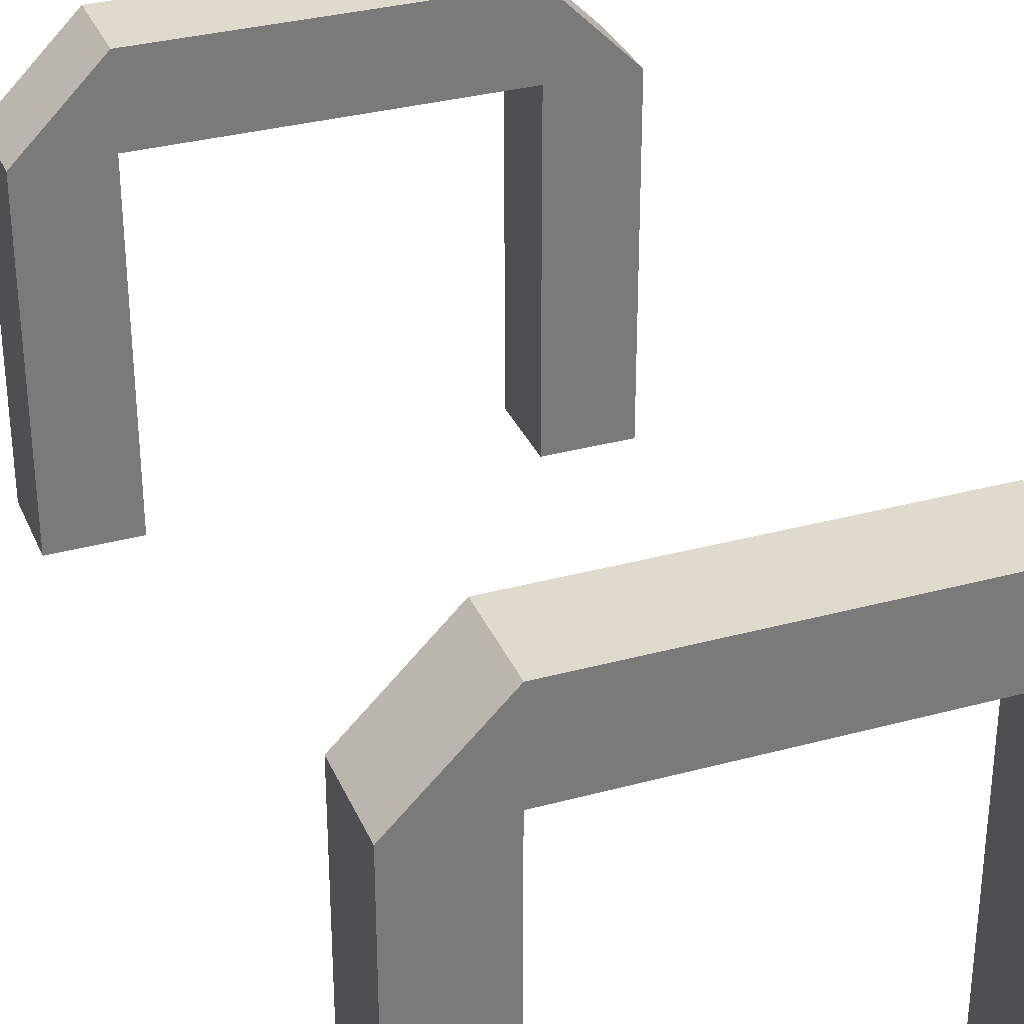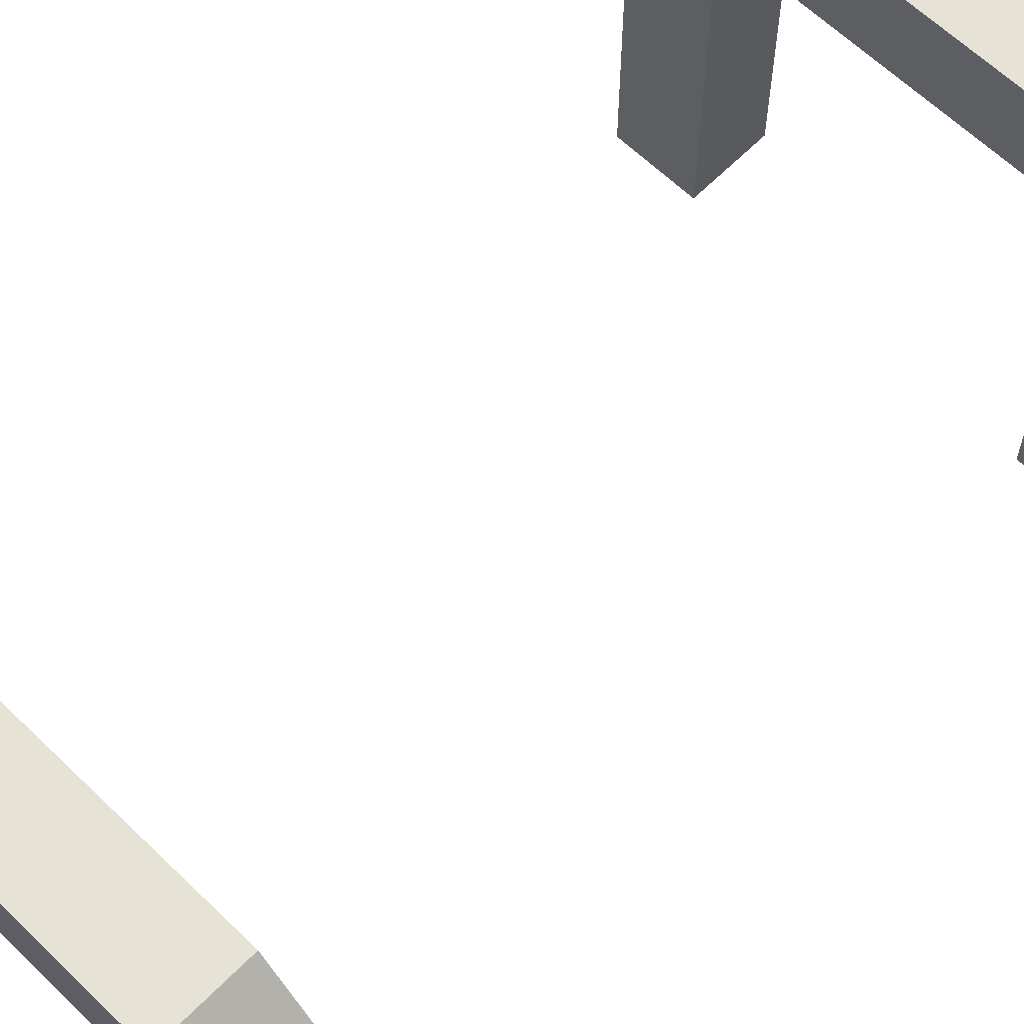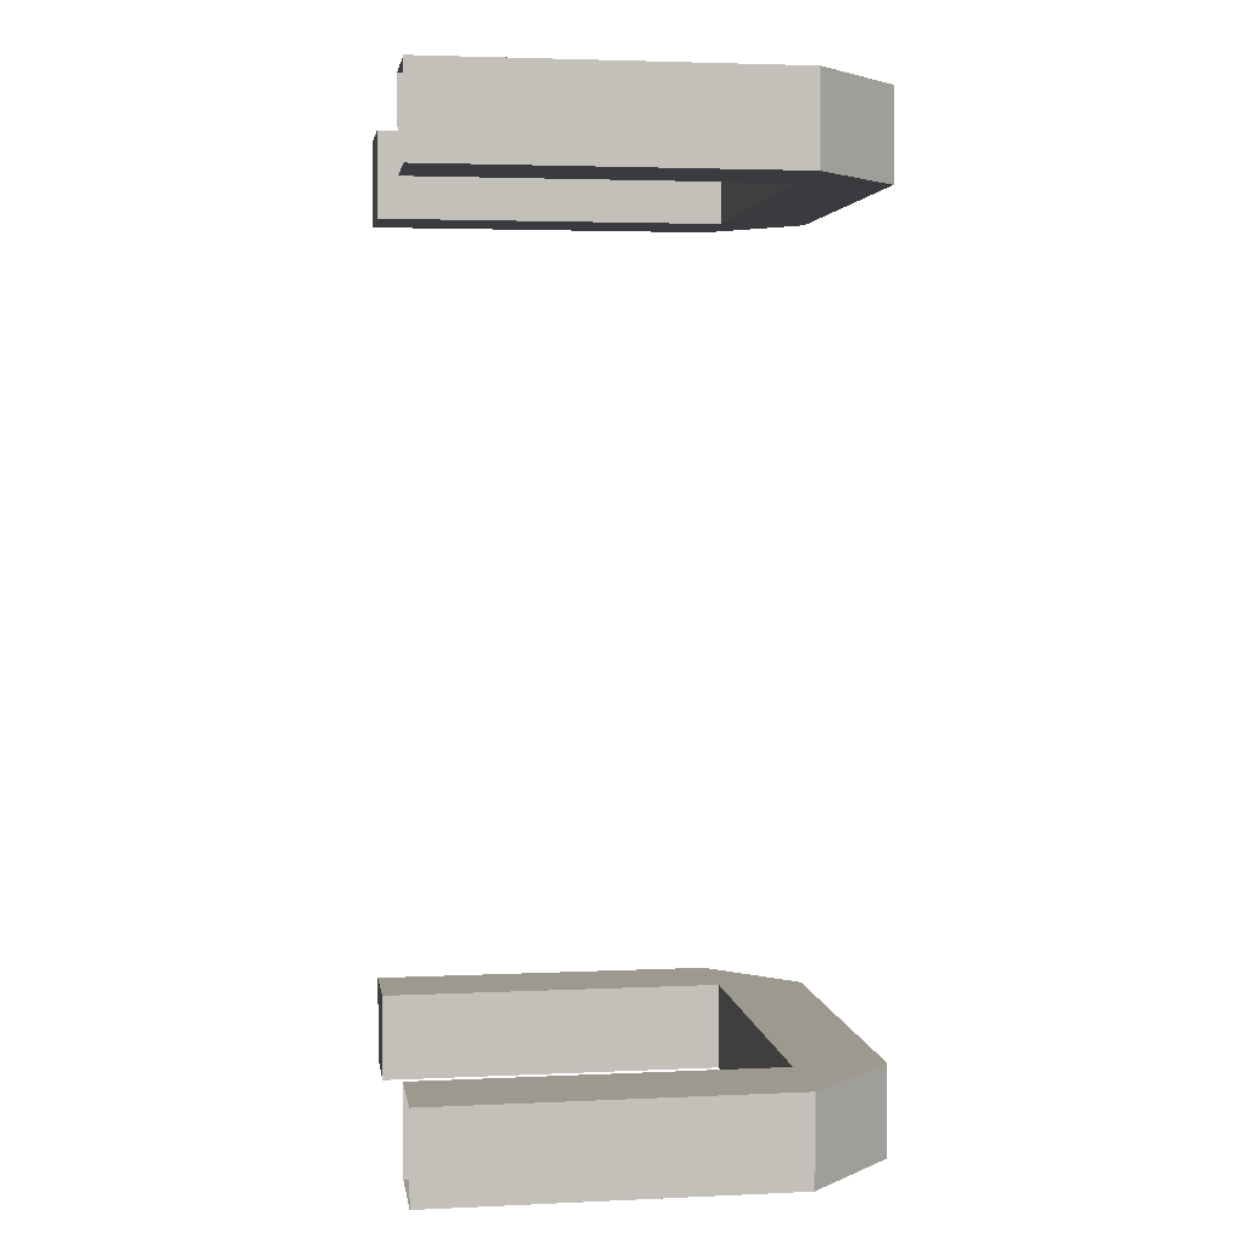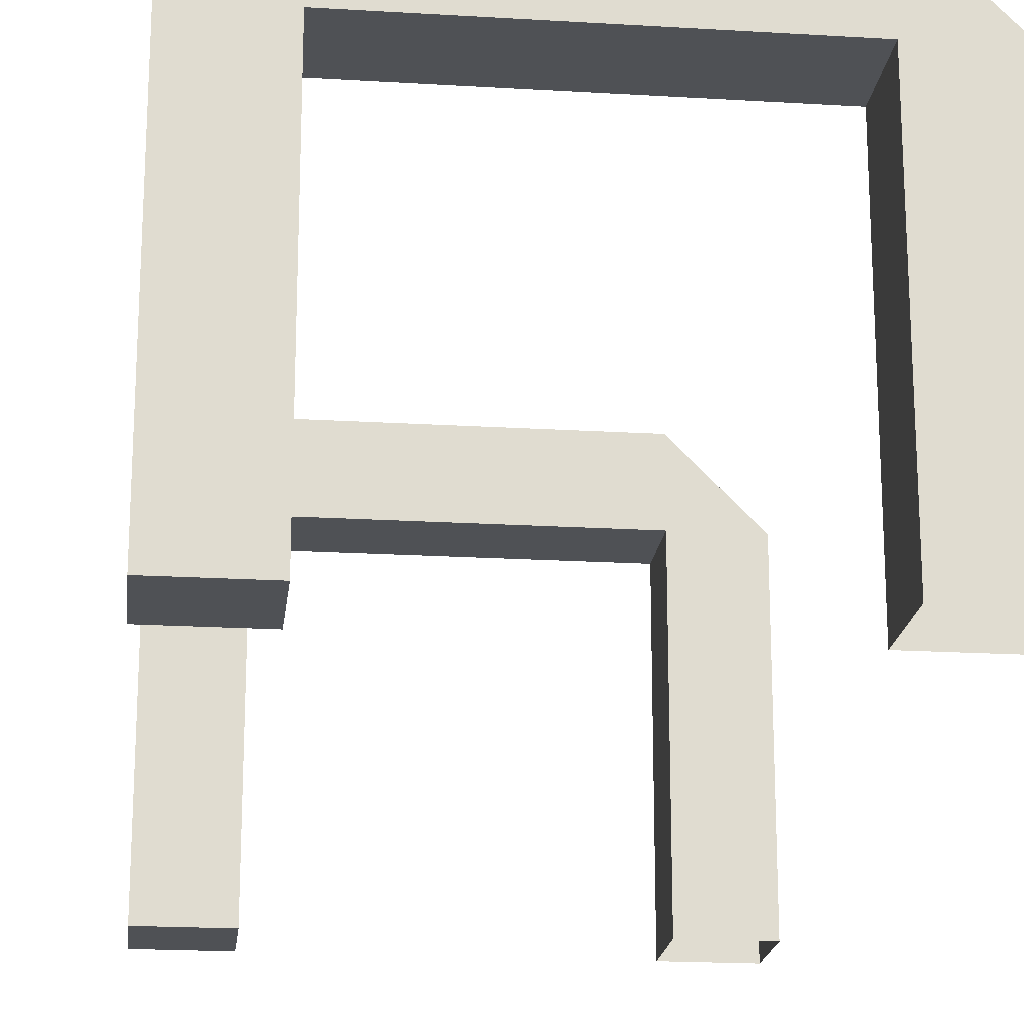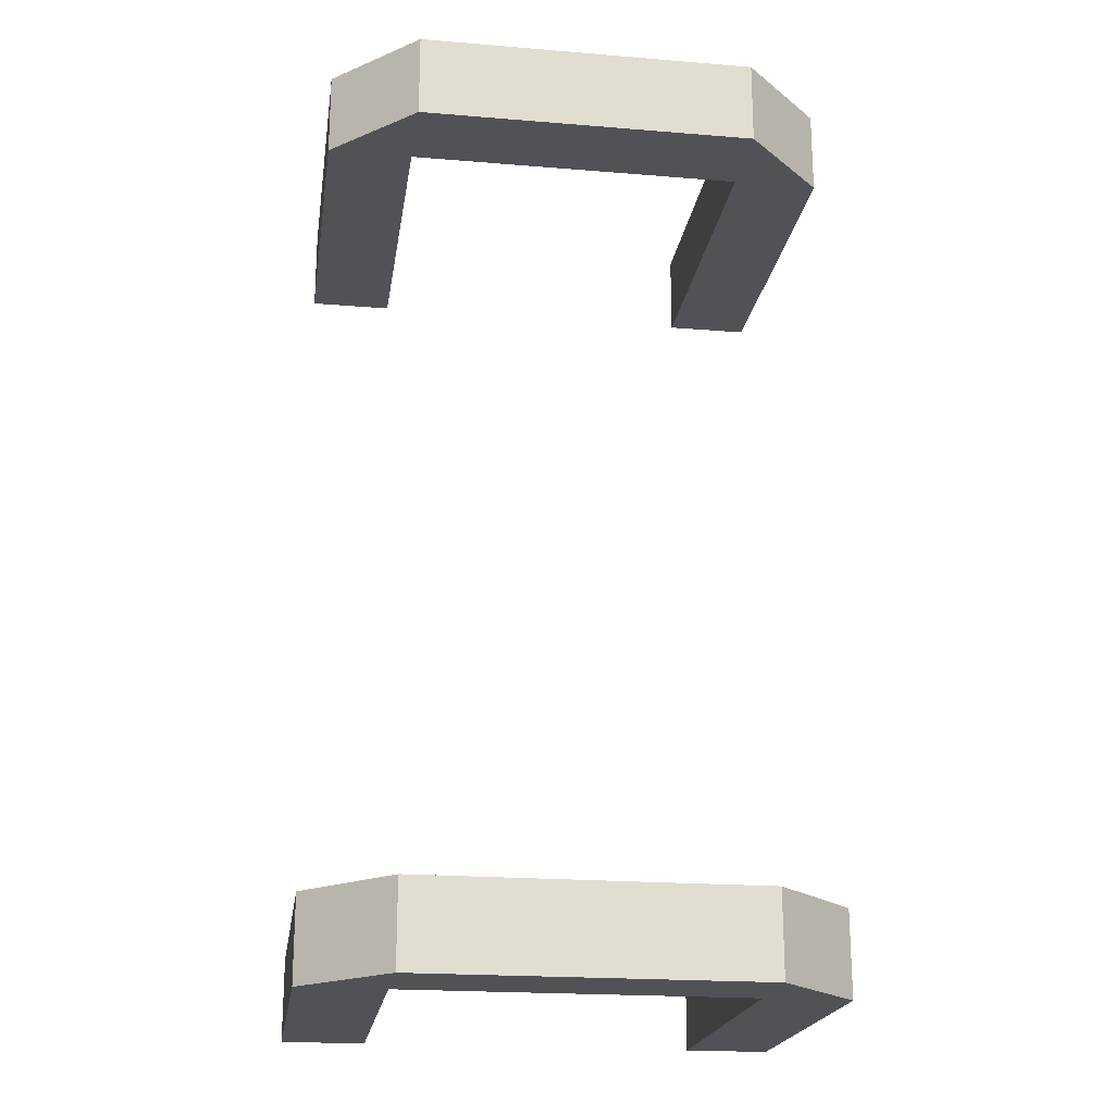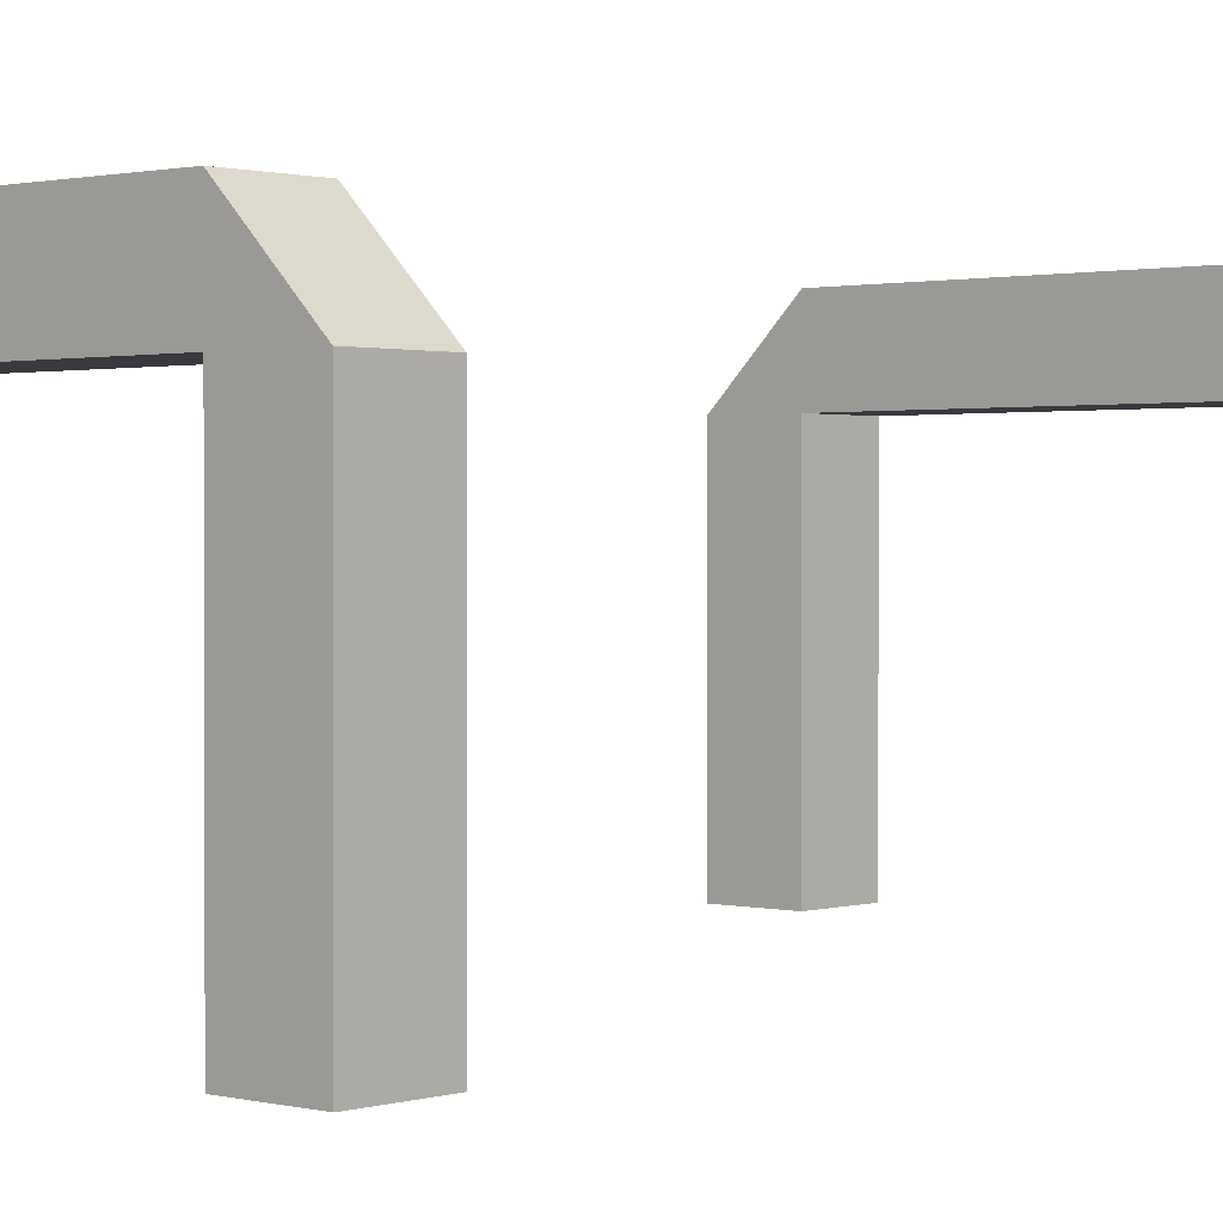
<metadata>
{"format":"obj","ext":"obj","renderer":"f3d","projection":"perspective","resolution":1024,"background":"white","views":[{"elev":32.6,"azim":-20.7,"up":"+Y"},{"elev":62.9,"azim":44.4,"up":"+Y"},{"elev":3.5,"azim":81.4,"up":"+Z"},{"elev":-19.8,"azim":-6.4,"up":"+Y"},{"elev":-20.8,"azim":171.6,"up":"+Z"},{"elev":1.1,"azim":-138.0,"up":"+Y"}]}
</metadata>
<code>
o Cube.002
v -2 0 22
v -2 0 18
v 2 0 22
v 2 0 18
v -2 20 18
v -2 20 22
v -18 16 18
v -18 20 18
v -18 20 22
v -18 4e-06 22
v -18 4e-06 18
v -22 4e-06 22
v -22 4e-06 18
v -18 16 22
v -22 16 18
v -22 16 22
v -2 16 18
v 2 16 18
v 2 16 22
v -2 16 22
v -2 0 -22
v -2 0 -18
v 2 0 -22
v 2 0 -18
v -2 20 -18
v -2 20 -22
v -18 16 -18
v -18 20 -18
v -18 20 -22
v -18 4e-06 -22
v -18 4e-06 -18
v -22 4e-06 -22
v -22 4e-06 -18
v -18 16 -22
v -22 16 -18
v -22 16 -22
v -2 16 -18
v 2 16 -18
v 2 16 -22
v -2 16 -22
f 14 6 9
f 9 5 8
f 7 5 17
f 7 20 14
f 13 10 12
f 11 14 10
f 13 7 11
f 12 15 13
f 10 16 12
f 18 17 5
f 6 18 5
f 19 6 20
f 14 9 16
f 15 9 8
f 15 8 7
f 14 20 6
f 9 6 5
f 7 8 5
f 7 17 20
f 11 7 14
f 13 15 7
f 12 16 15
f 10 14 16
f 13 11 10
f 6 19 18
f 15 16 9
f 20 3 19
f 19 4 18
f 18 2 17
f 17 1 20
f 20 1 3
f 19 3 4
f 18 4 2
f 17 2 1
f 34 29 26
f 29 28 25
f 27 37 25
f 27 34 40
f 33 32 30
f 31 30 34
f 33 31 27
f 32 33 35
f 30 32 36
f 38 25 37
f 26 25 38
f 39 40 26
f 34 36 29
f 35 28 29
f 35 27 28
f 34 26 40
f 29 25 26
f 27 25 28
f 27 40 37
f 31 34 27
f 33 27 35
f 32 35 36
f 30 36 34
f 33 30 31
f 26 38 39
f 35 29 36
f 40 39 23
f 39 38 24
f 38 37 22
f 37 40 21
f 40 23 21
f 39 24 23
f 38 22 24
f 37 21 22

</code>
